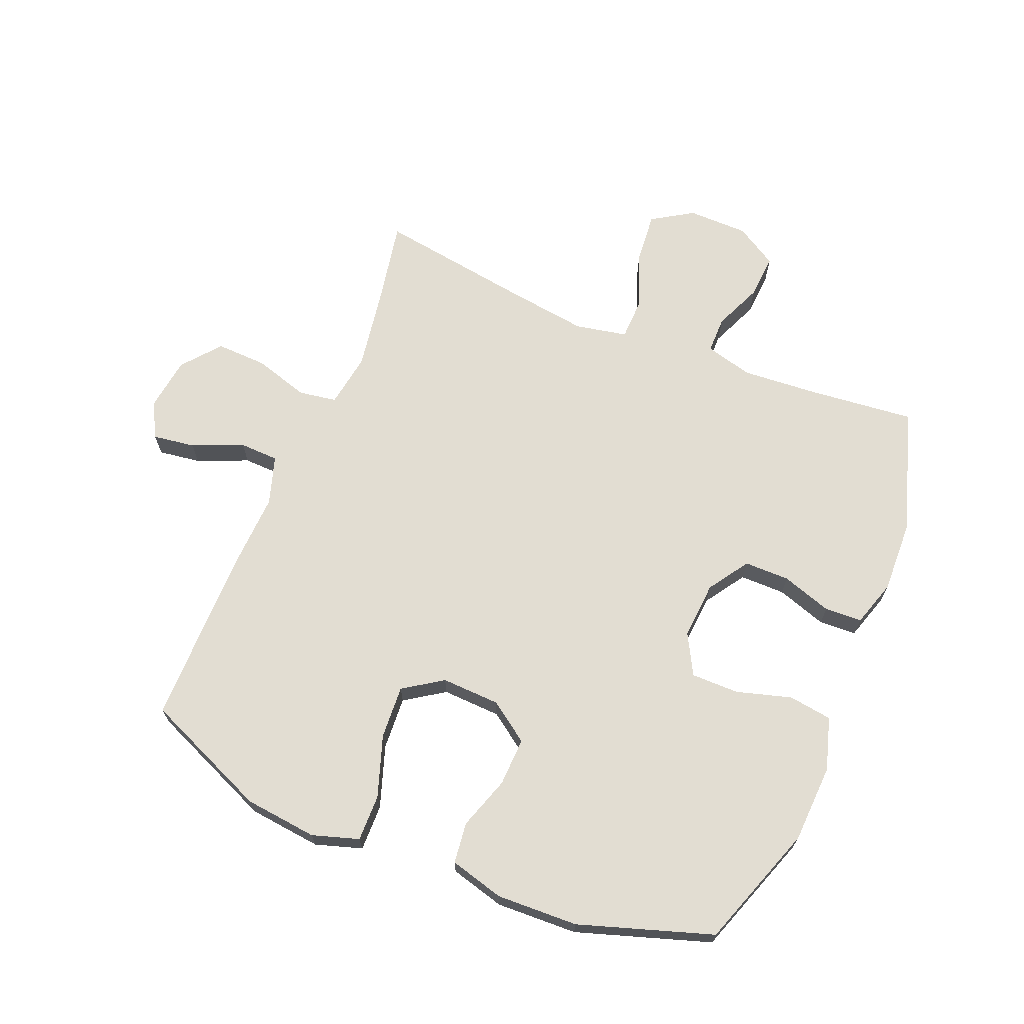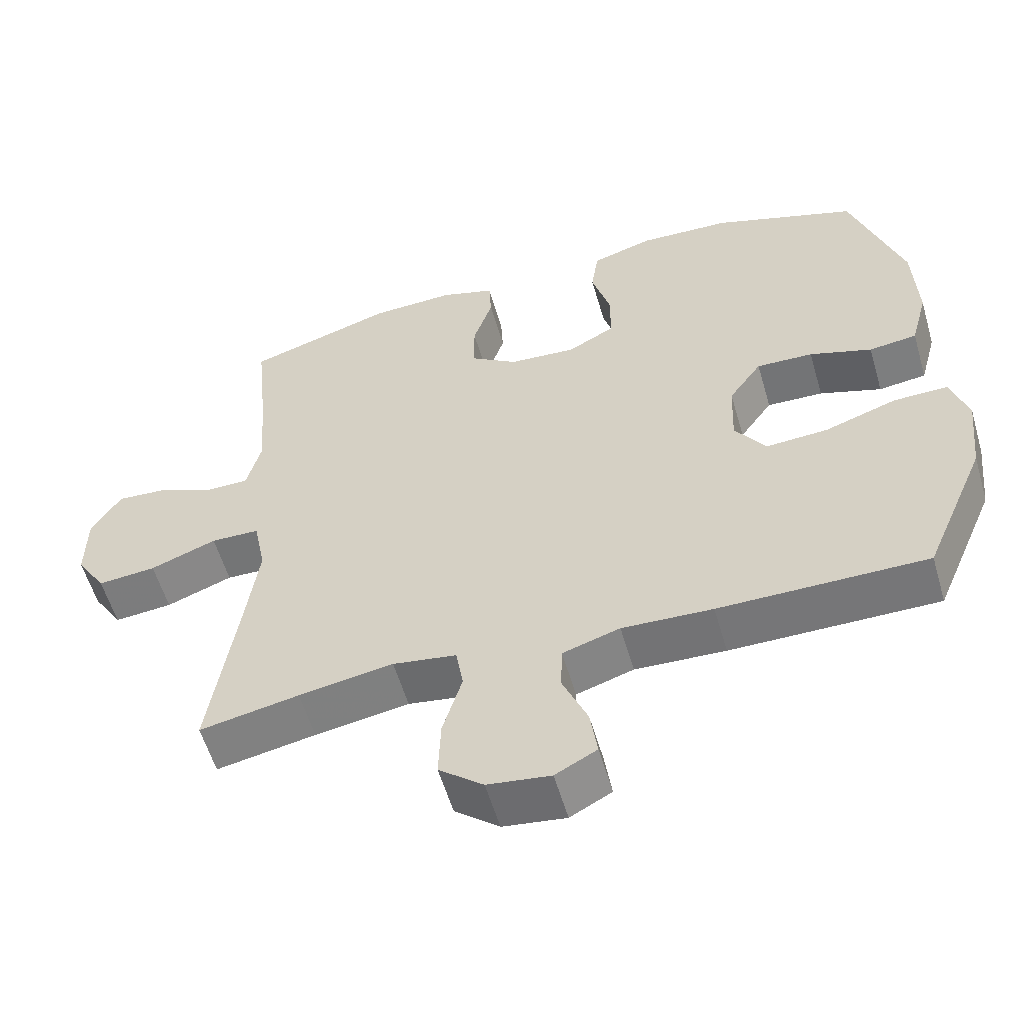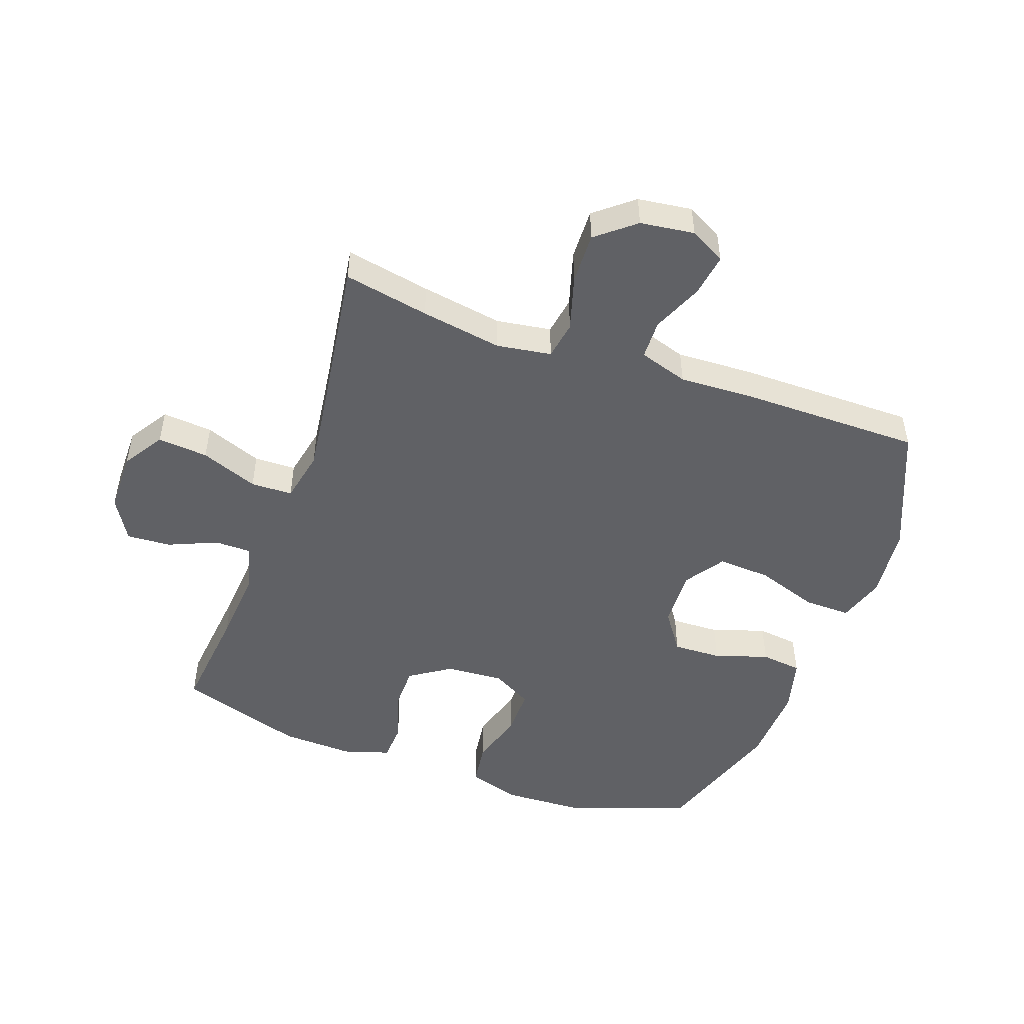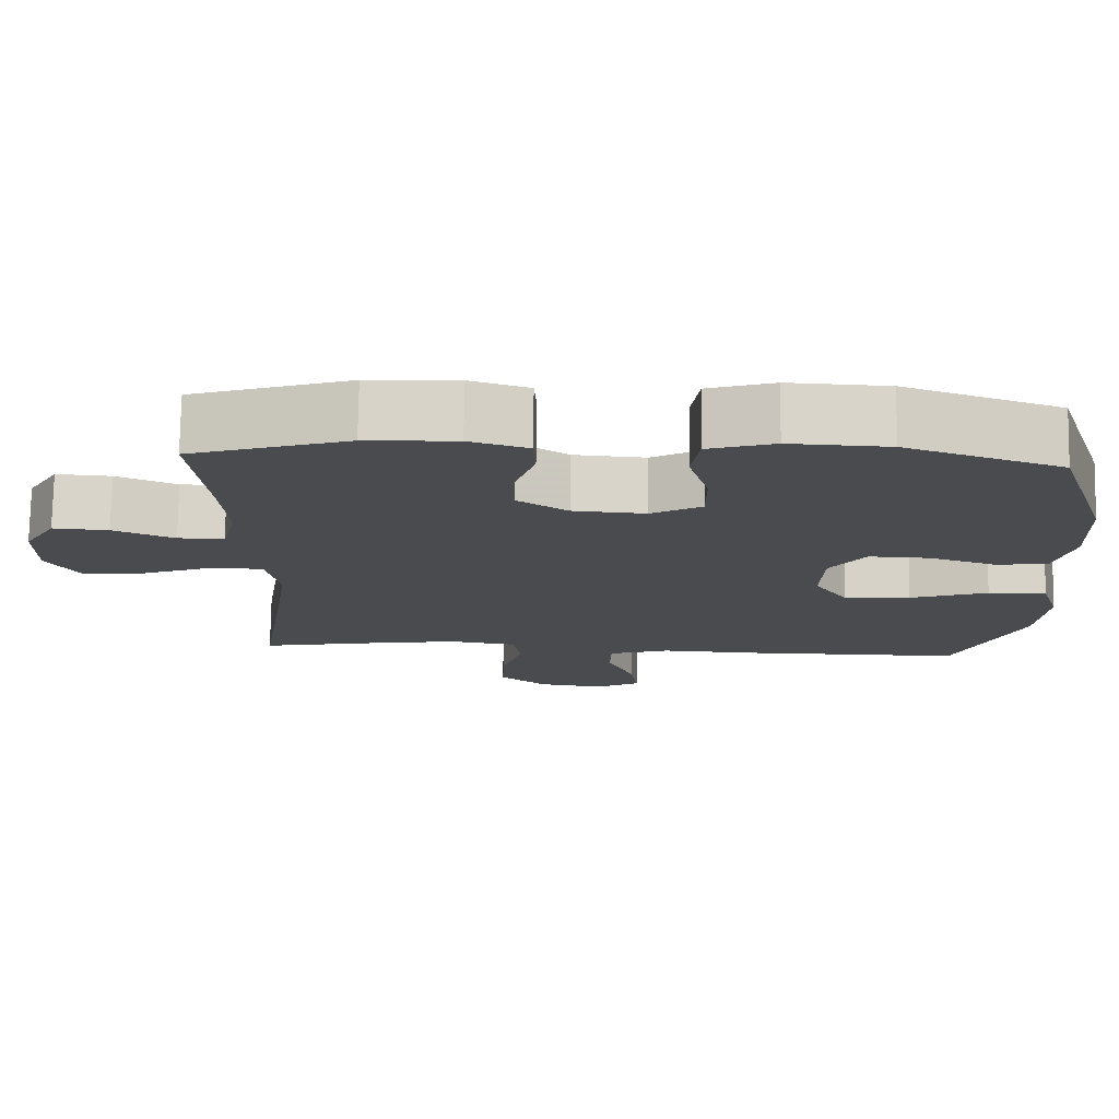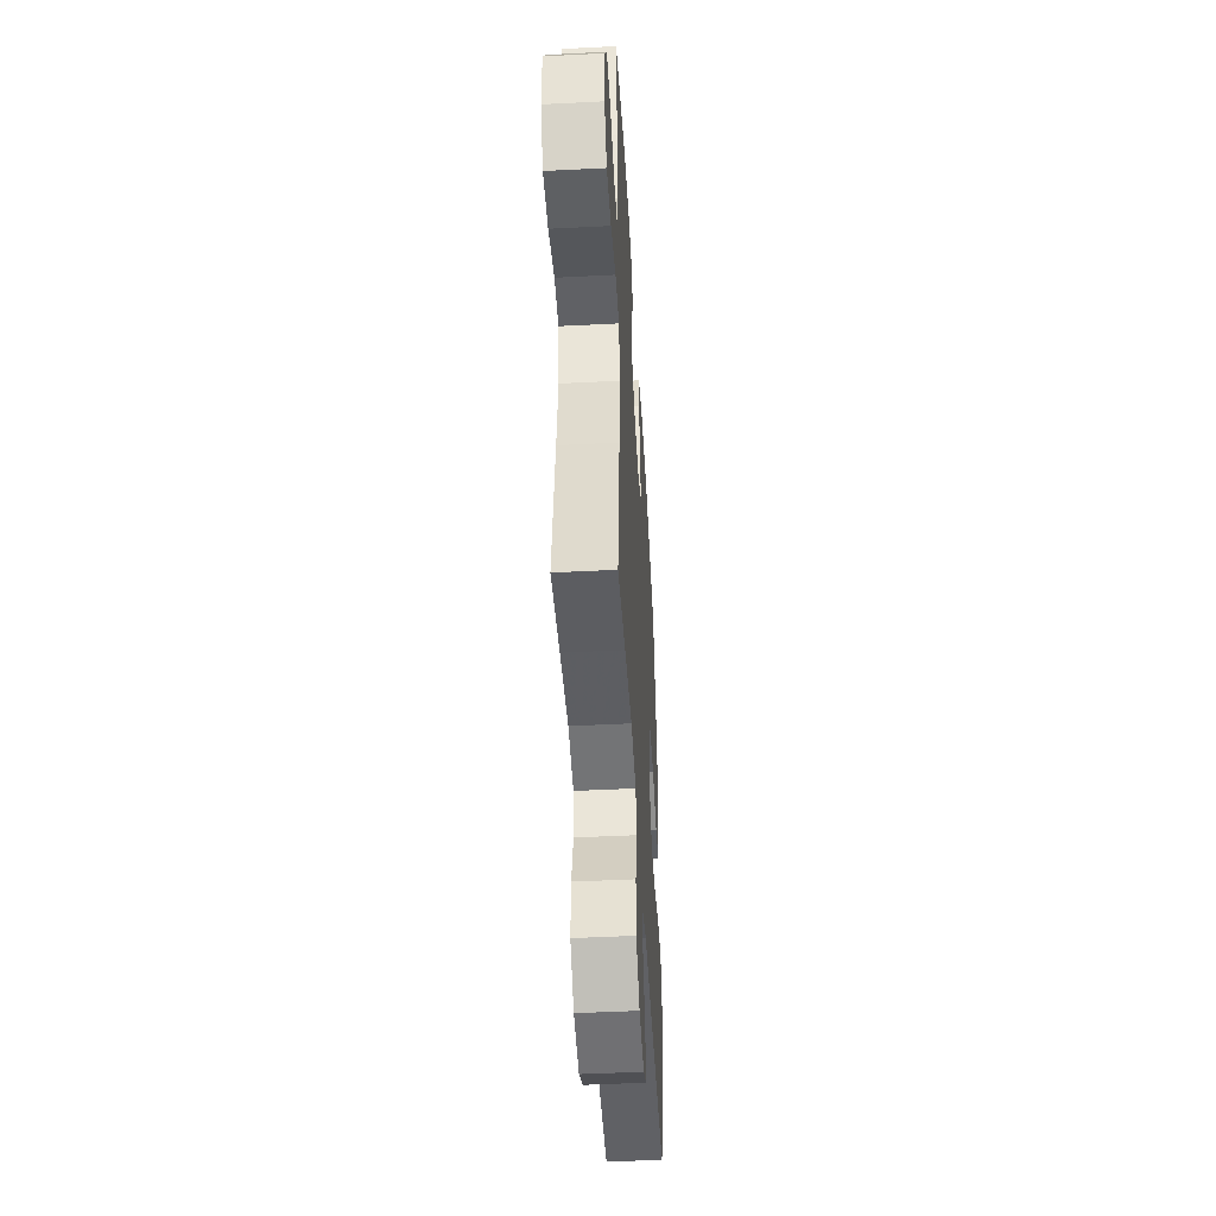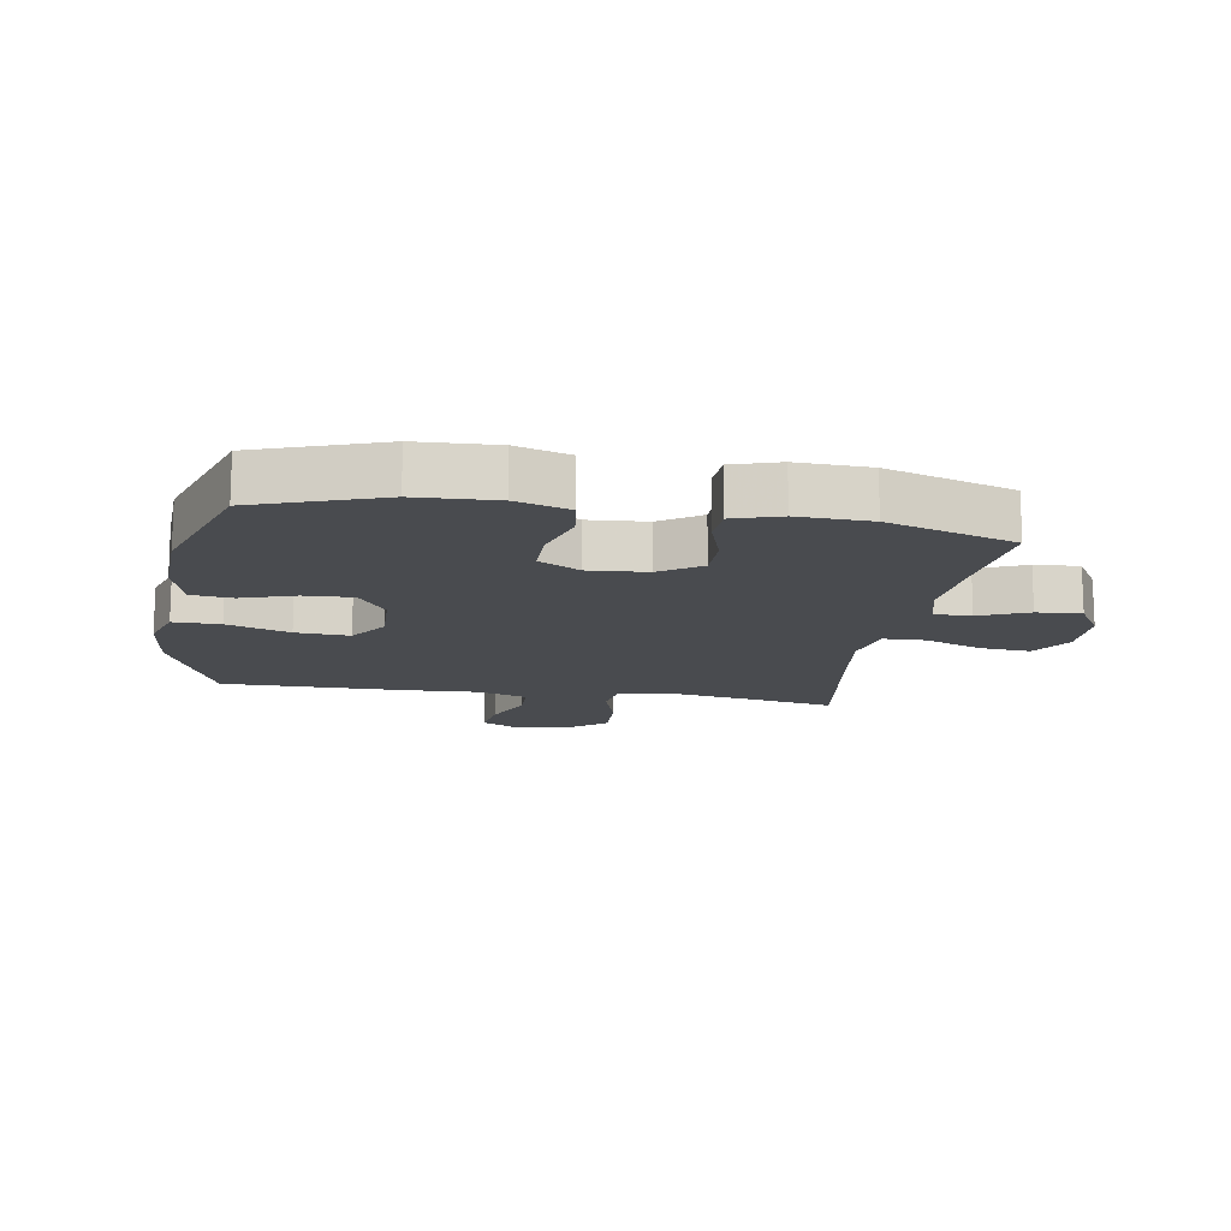
<metadata>
{"format":"obj","ext":"obj","renderer":"f3d","projection":"perspective","resolution":1024,"background":"white","views":[{"elev":68.2,"azim":-67.7,"up":"+Y"},{"elev":-57.0,"azim":-163.8,"up":"+Z"},{"elev":-49.3,"azim":160.1,"up":"+Y"},{"elev":75.8,"azim":-179.1,"up":"+Z"},{"elev":-47.3,"azim":93.3,"up":"+Z"},{"elev":-14.2,"azim":-9.5,"up":"+Y"}]}
</metadata>
<code>
v -0.5 0.07 -0.5
v -0.587 0.07 -0.296
v -0.6 0.07 -0.177
v -0.576 0.07 -0.101
v -0.5 0.07 -0.102
v -0.399 0.07 -0.136
v -0.312 0.07 -0.141
v -0.269 0.07 -0.077
v -0.273 0.07 0.019
v -0.319 0.07 0.084
v -0.398 0.07 0.081
v -0.485 0.07 0.052
v -0.552 0.07 0.06
v -0.576 0.07 0.149
v -0.571 0.07 0.282
v -0.5 0.07 0.5
v -0.298 0.07 0.571
v -0.17 0.07 0.577
v -0.084 0.07 0.551
v -0.074 0.07 0.48
v -0.1 0.07 0.39
v -0.1 0.07 0.312
v -0.034 0.07 0.276
v 0.06 0.07 0.283
v 0.126 0.07 0.327
v 0.126 0.07 0.401
v 0.099 0.07 0.483
v 0.102 0.07 0.544
v 0.178 0.07 0.568
v 0.295 0.07 0.564
v 0.5 0.07 0.5
v 0.482 0.07 0.325
v 0.473 0.07 0.202
v 0.493 0.07 0.124
v 0.553 0.07 0.124
v 0.632 0.07 0.158
v 0.704 0.07 0.163
v 0.745 0.07 0.095
v 0.746 0.07 -0.004
v 0.704 0.07 -0.071
v 0.622 0.07 -0.064
v 0.529 0.07 -0.029
v 0.461 0.07 -0.031
v 0.444 0.07 -0.116
v 0.462 0.07 -0.248
v 0.5 0.07 -0.5
v 0.361 0.07 -0.474
v 0.229 0.07 -0.453
v 0.14 0.07 -0.467
v 0.13 0.07 -0.529
v 0.157 0.07 -0.619
v 0.16 0.07 -0.702
v 0.098 0.07 -0.753
v 0.01 0.07 -0.765
v -0.048 0.07 -0.734
v -0.038 0.07 -0.665
v -0.003 0.07 -0.582
v -0.005 0.07 -0.518
v -0.085 0.07 -0.493
v -0.211 0.07 -0.499
v -0.5 0 -0.5
v -0.587 0 -0.296
v -0.6 0 -0.177
v -0.576 0 -0.101
v -0.5 0 -0.102
v -0.399 0 -0.136
v -0.312 0 -0.141
v -0.269 0 -0.077
v -0.273 0 0.019
v -0.319 0 0.084
v -0.398 0 0.081
v -0.485 0 0.052
v -0.552 0 0.06
v -0.576 0 0.149
v -0.571 0 0.282
v -0.5 0 0.5
v -0.298 0 0.571
v -0.17 0 0.577
v -0.084 0 0.551
v -0.074 0 0.48
v -0.1 0 0.39
v -0.1 0 0.312
v -0.034 0 0.276
v 0.06 0 0.283
v 0.126 0 0.327
v 0.126 0 0.401
v 0.099 0 0.483
v 0.102 0 0.544
v 0.178 0 0.568
v 0.295 0 0.564
v 0.5 0 0.5
v 0.482 0 0.325
v 0.473 0 0.202
v 0.493 0 0.124
v 0.553 0 0.124
v 0.632 0 0.158
v 0.704 0 0.163
v 0.745 0 0.095
v 0.746 0 -0.004
v 0.704 0 -0.071
v 0.622 0 -0.064
v 0.529 0 -0.029
v 0.461 0 -0.031
v 0.444 0 -0.116
v 0.462 0 -0.248
v 0.5 0 -0.5
v 0.361 0 -0.474
v 0.229 0 -0.453
v 0.14 0 -0.467
v 0.13 0 -0.529
v 0.157 0 -0.619
v 0.16 0 -0.702
v 0.098 0 -0.753
v 0.01 0 -0.765
v -0.048 0 -0.734
v -0.038 0 -0.665
v -0.003 0 -0.582
v -0.005 0 -0.518
v -0.085 0 -0.493
v -0.211 0 -0.499
f 59 60 1 2
f 58 59 2 3
f 54 55 56 57
f 54 57 58
f 53 54 58
f 50 51 52 53
f 50 53 58
f 49 50 58 3
f 45 46 47
f 44 45 47 48
f 43 44 48 49
f 39 40 41 42
f 39 42 43
f 38 39 43
f 35 36 37 38
f 34 35 38 43
f 33 34 43 49
f 29 30 31 32
f 26 27 28 29
f 25 26 29 32
f 24 25 32 33
f 18 19 20 21
f 18 21 22
f 17 18 22
f 16 17 22
f 15 16 22 23
f 11 12 13 14
f 10 11 14 15
f 3 4 5 6
f 3 6 7
f 49 3 7
f 23 24 33 49
f 10 15 23
f 9 10 23 49
f 8 9 49
f 7 8 49
f 62 61 120 119
f 63 62 119 118
f 117 116 115 114
f 118 117 114
f 118 114 113
f 113 112 111 110
f 118 113 110
f 63 118 110 109
f 107 106 105
f 108 107 105 104
f 109 108 104 103
f 102 101 100 99
f 103 102 99
f 103 99 98
f 98 97 96 95
f 103 98 95 94
f 109 103 94 93
f 92 91 90 89
f 89 88 87 86
f 92 89 86 85
f 93 92 85 84
f 81 80 79 78
f 82 81 78
f 82 78 77
f 82 77 76
f 83 82 76 75
f 74 73 72 71
f 75 74 71 70
f 66 65 64 63
f 67 66 63
f 67 63 109
f 109 93 84 83
f 83 75 70
f 109 83 70 69
f 109 69 68
f 109 68 67
f 1 61 62 2
f 2 62 63 3
f 3 63 64 4
f 4 64 65 5
f 5 65 66 6
f 6 66 67 7
f 7 67 68 8
f 8 68 69 9
f 9 69 70 10
f 10 70 71 11
f 11 71 72 12
f 12 72 73 13
f 13 73 74 14
f 14 74 75 15
f 15 75 76 16
f 16 76 77 17
f 17 77 78 18
f 18 78 79 19
f 19 79 80 20
f 20 80 81 21
f 21 81 82 22
f 22 82 83 23
f 23 83 84 24
f 24 84 85 25
f 25 85 86 26
f 26 86 87 27
f 27 87 88 28
f 28 88 89 29
f 29 89 90 30
f 30 90 91 31
f 31 91 92 32
f 32 92 93 33
f 33 93 94 34
f 34 94 95 35
f 35 95 96 36
f 36 96 97 37
f 37 97 98 38
f 38 98 99 39
f 39 99 100 40
f 40 100 101 41
f 41 101 102 42
f 42 102 103 43
f 43 103 104 44
f 44 104 105 45
f 45 105 106 46
f 46 106 107 47
f 47 107 108 48
f 48 108 109 49
f 49 109 110 50
f 50 110 111 51
f 51 111 112 52
f 52 112 113 53
f 53 113 114 54
f 54 114 115 55
f 55 115 116 56
f 56 116 117 57
f 57 117 118 58
f 58 118 119 59
f 59 119 120 60
f 60 120 61 1

</code>
